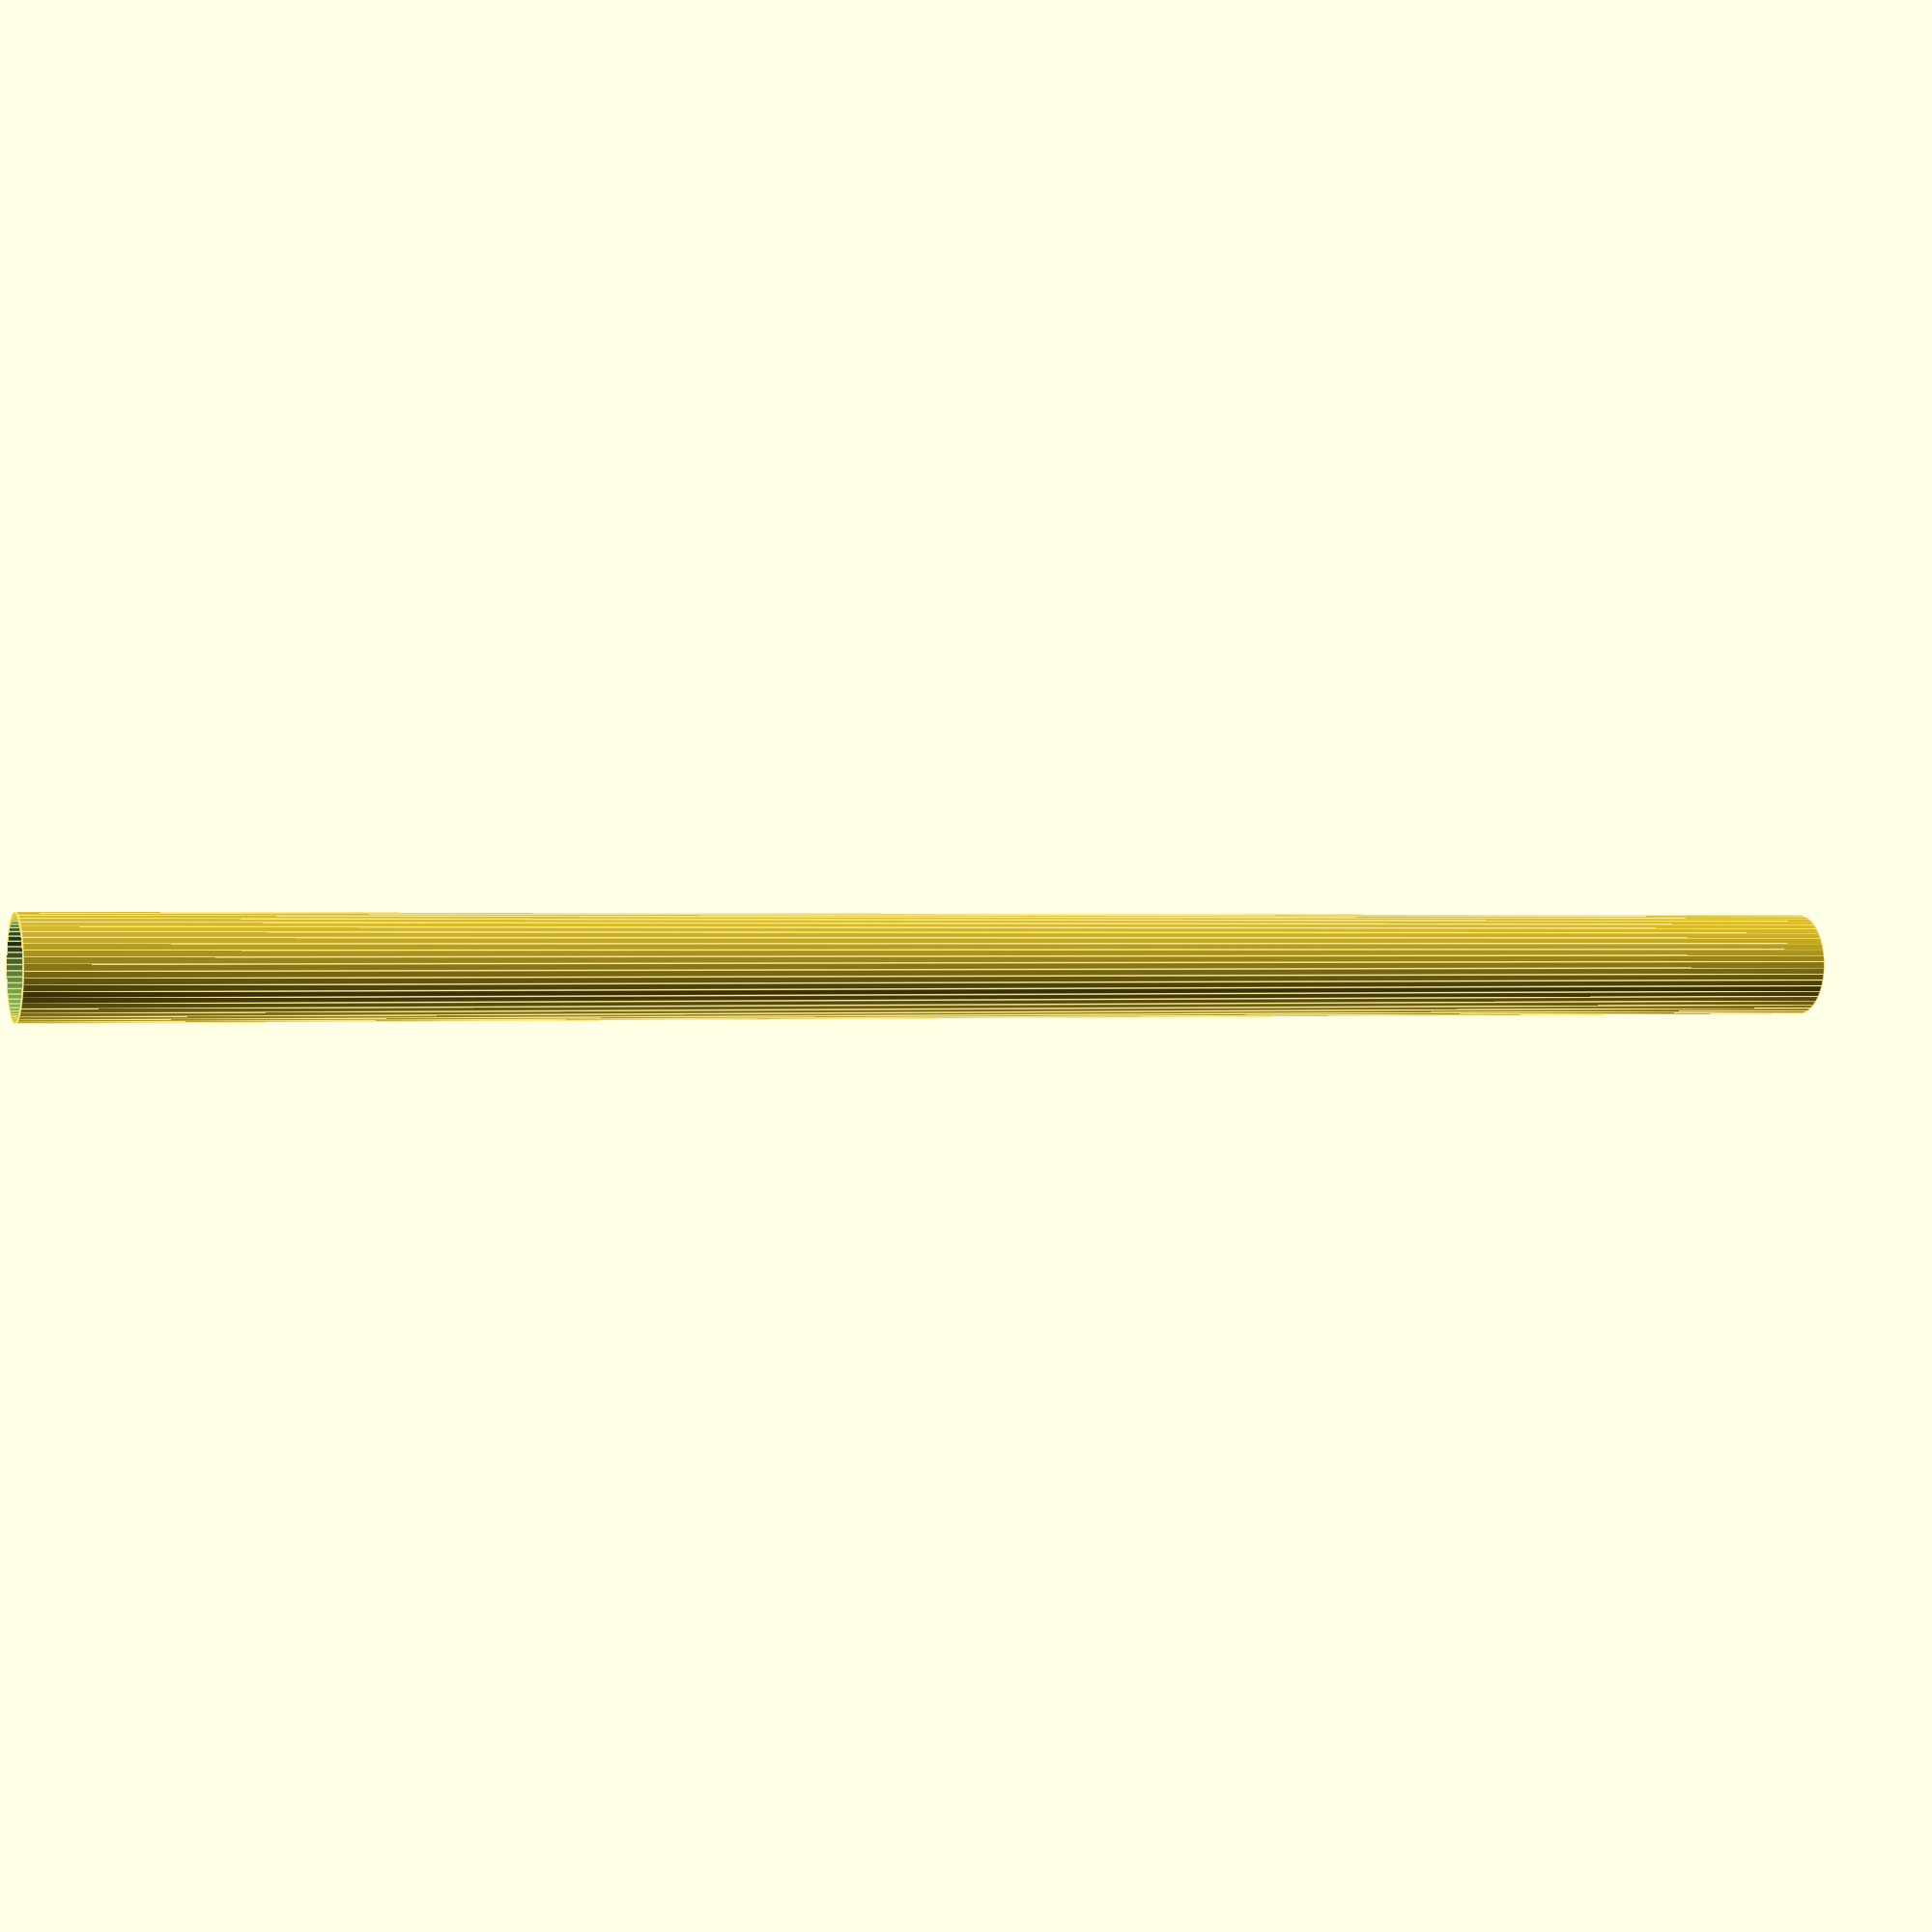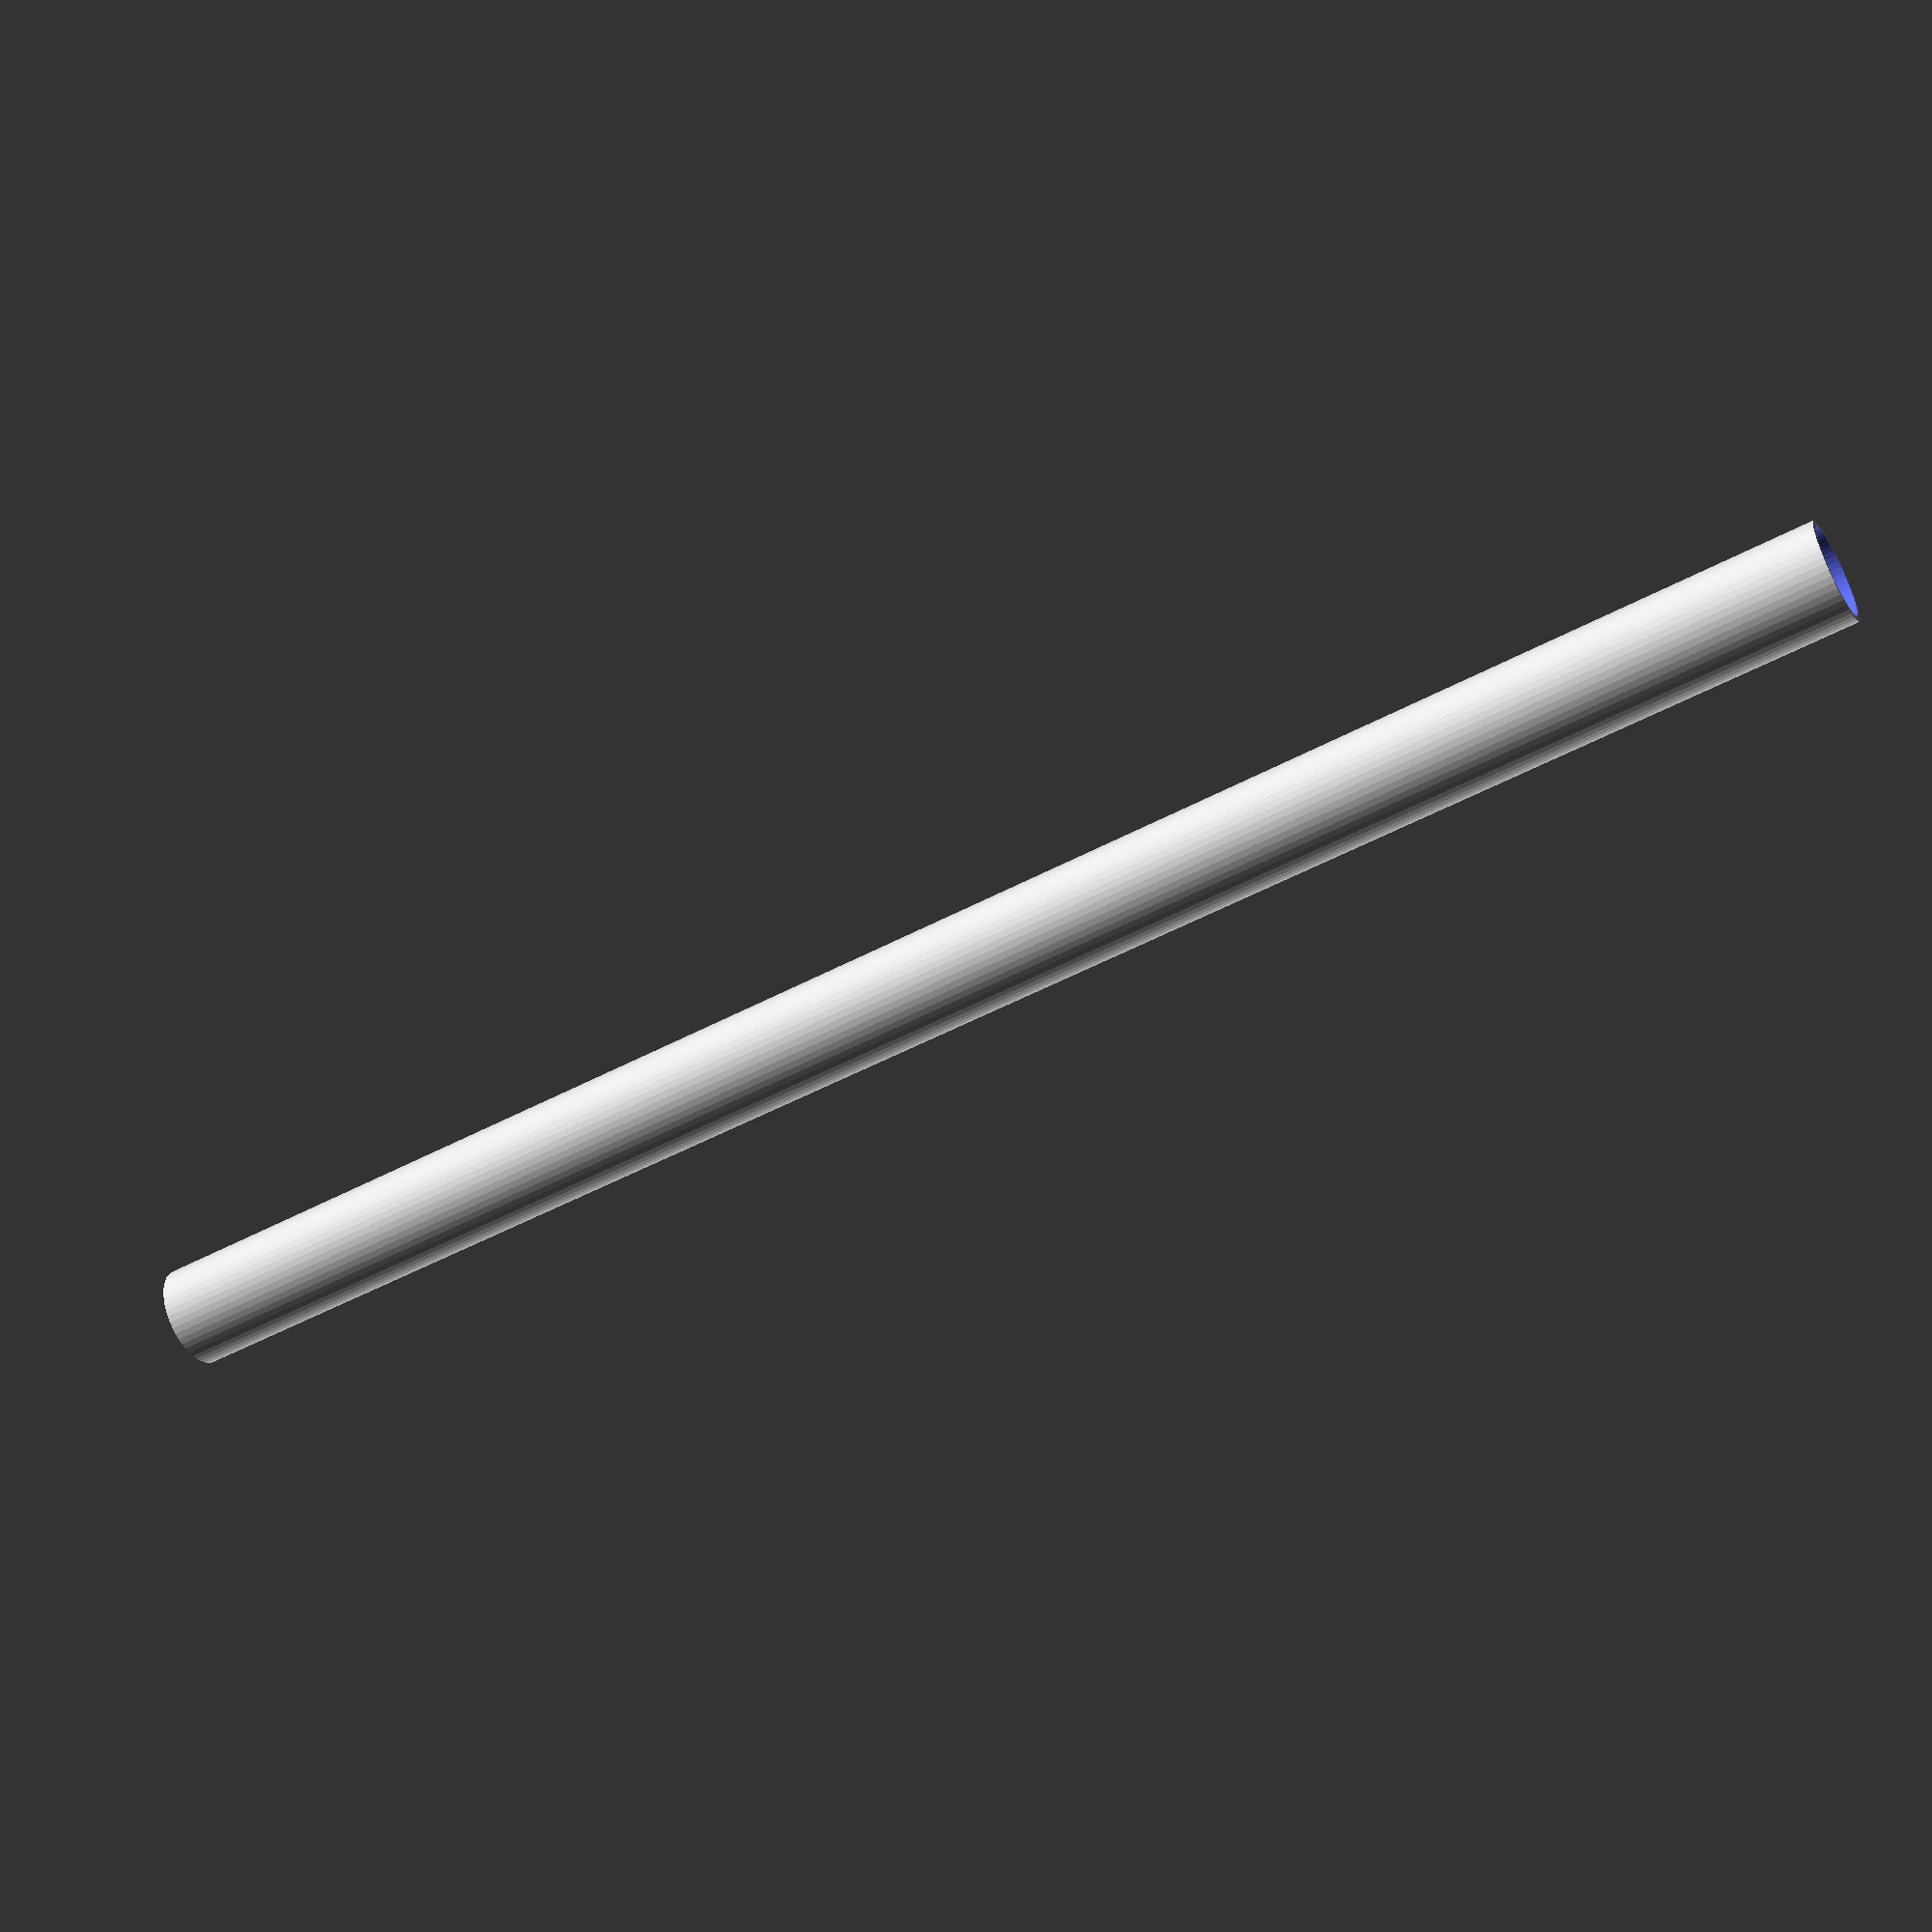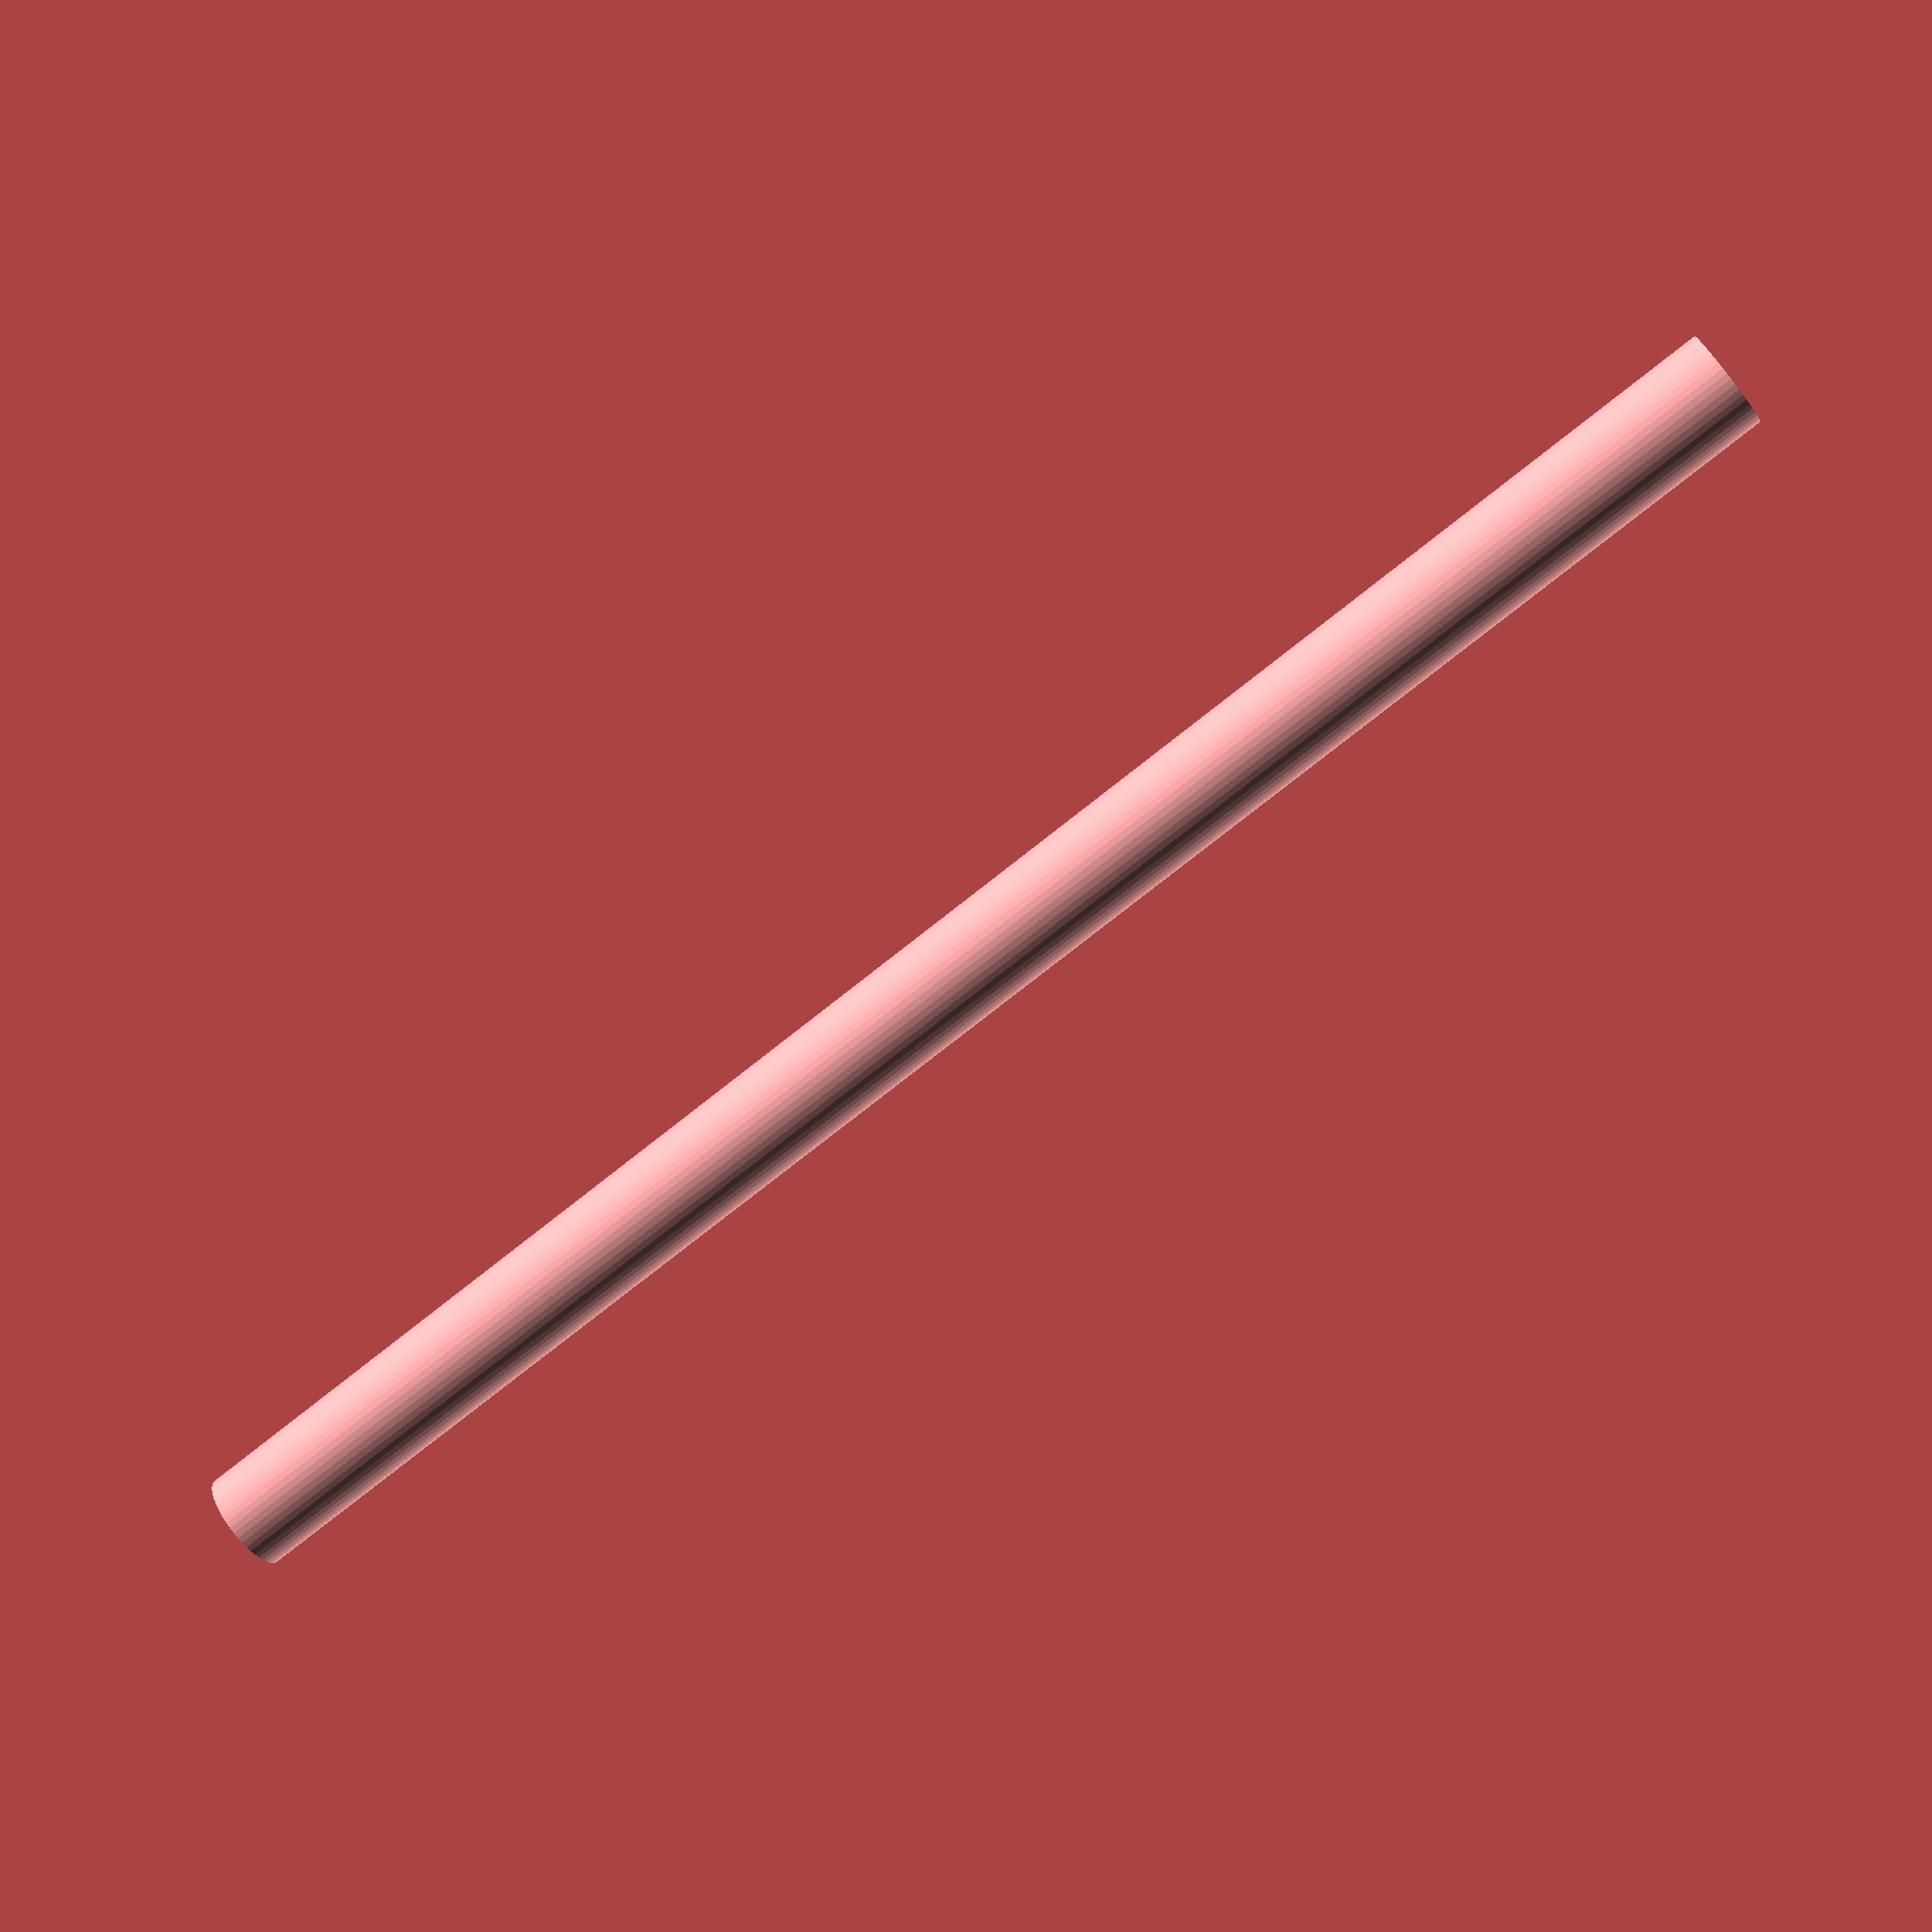
<openscad>
$fn = 50;


difference() {
	union() {
		translate(v = [0, 0, -31.5000000000]) {
			cylinder(h = 63, r = 1.7500000000);
		}
	}
	union() {
		translate(v = [0, 0, -100.0000000000]) {
			cylinder(h = 200, r = 1.5500000000);
		}
	}
}
</openscad>
<views>
elev=359.7 azim=305.9 roll=70.2 proj=p view=edges
elev=232.1 azim=224.1 roll=60.1 proj=p view=wireframe
elev=256.6 azim=96.1 roll=51.6 proj=p view=solid
</views>
